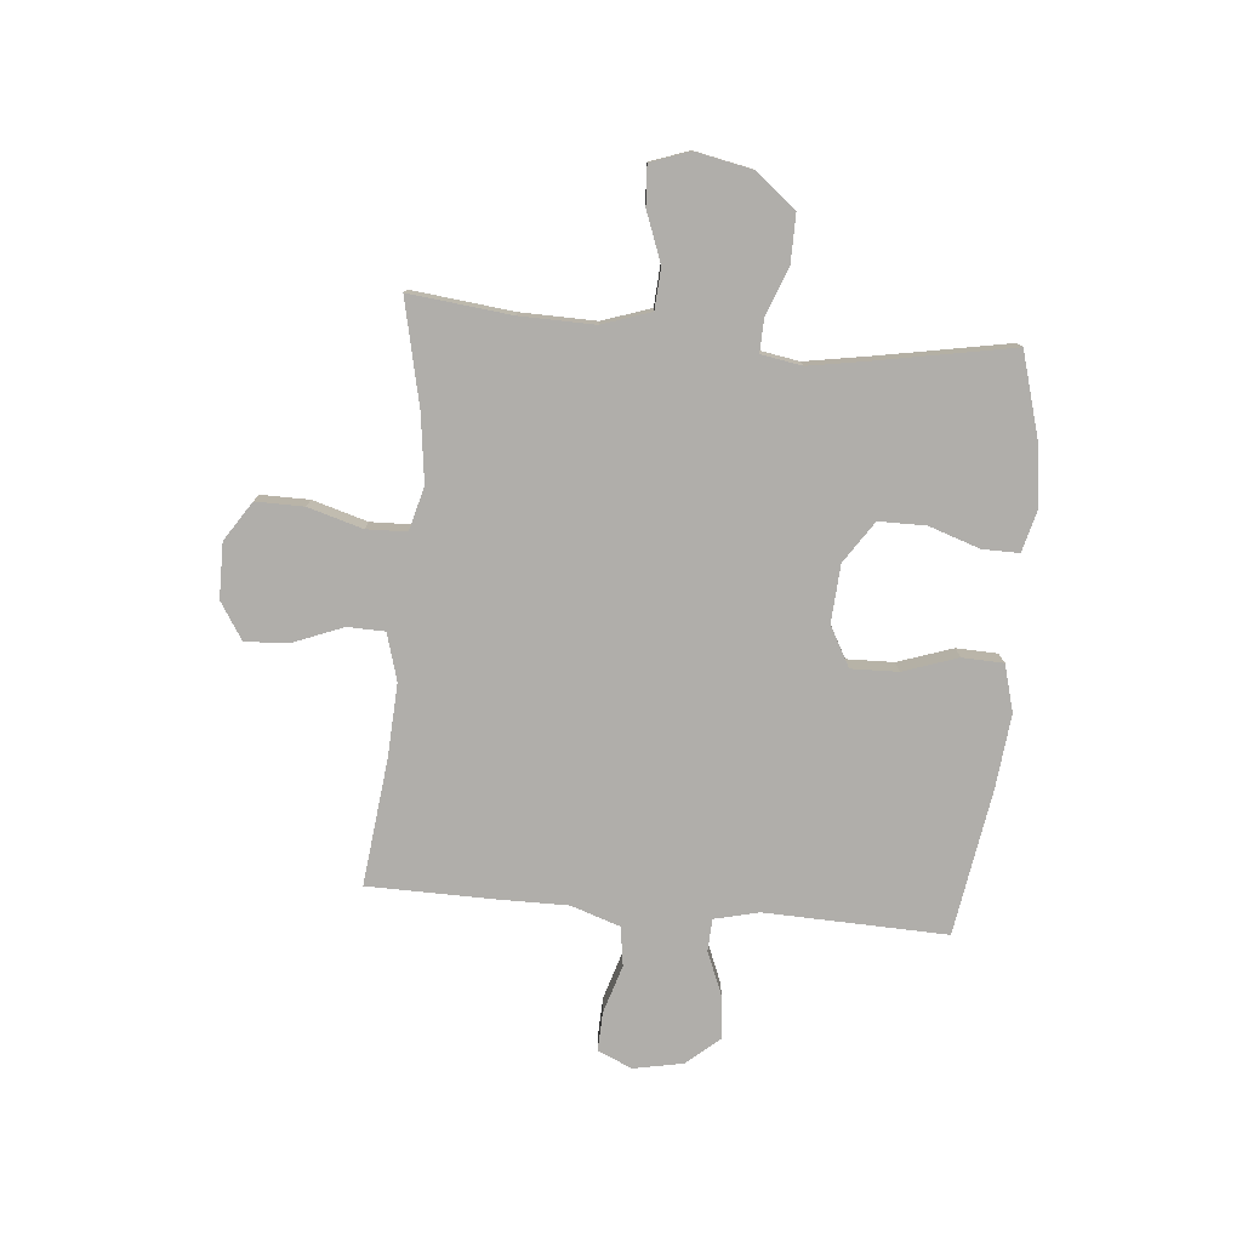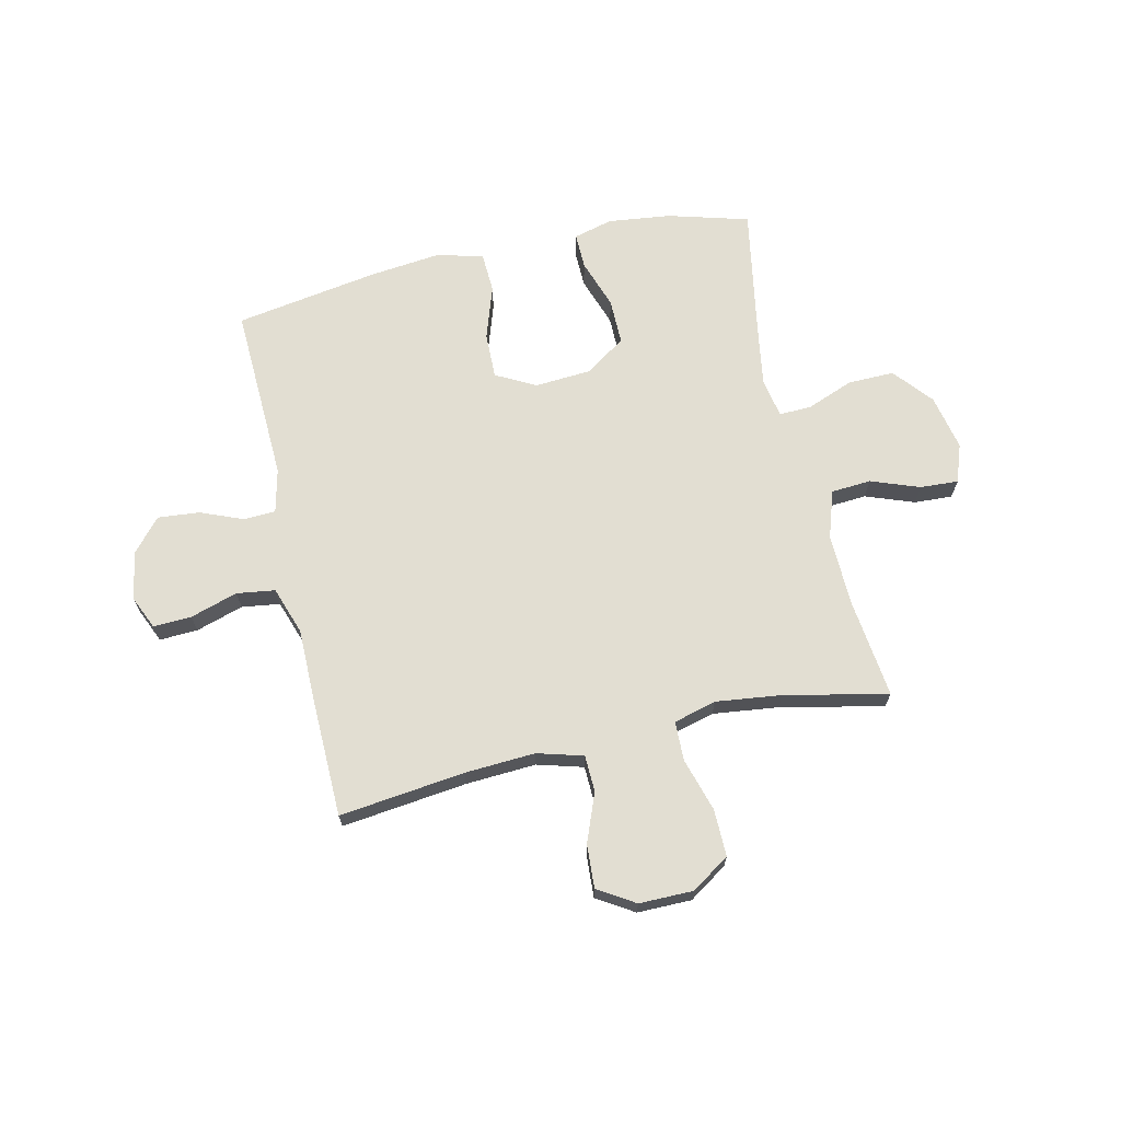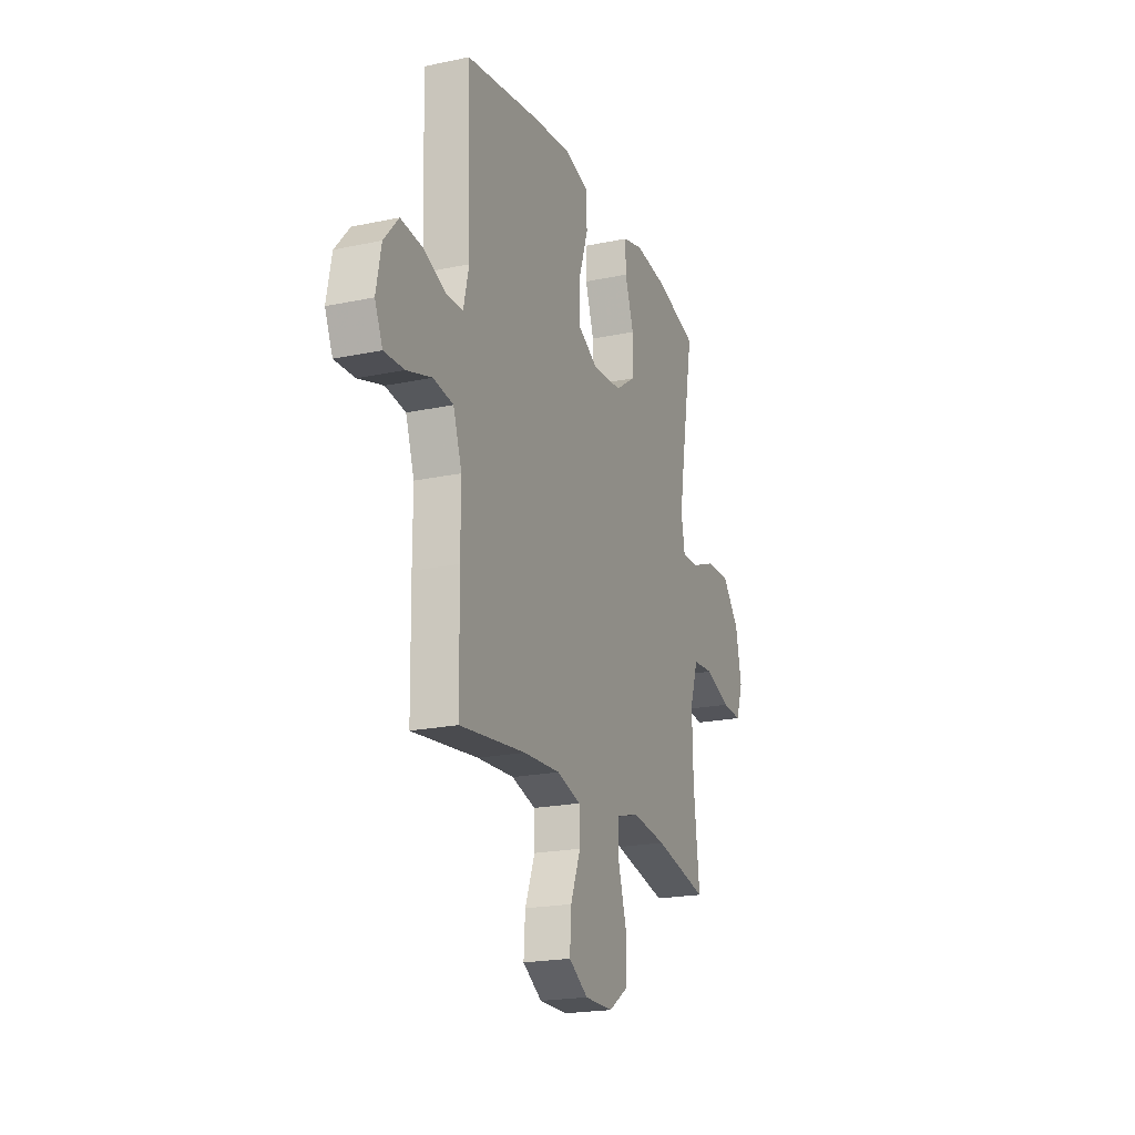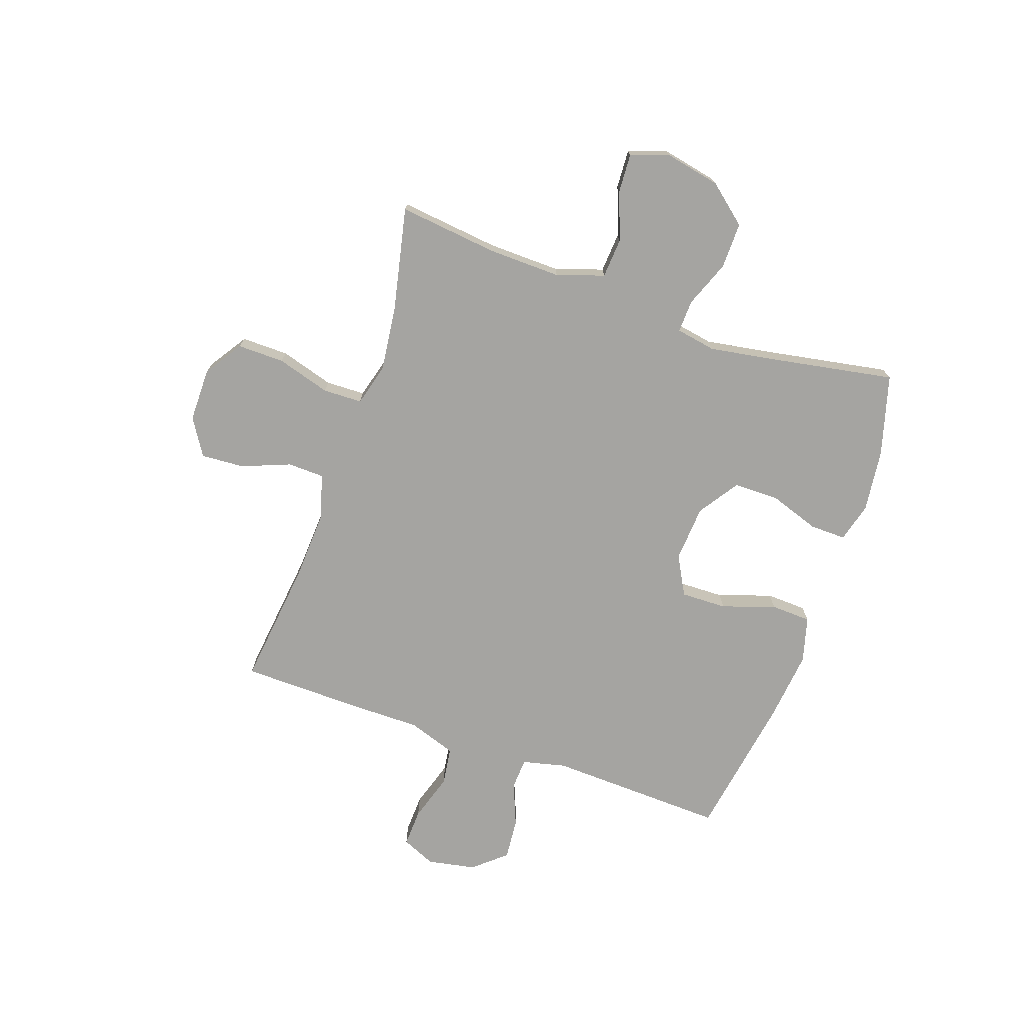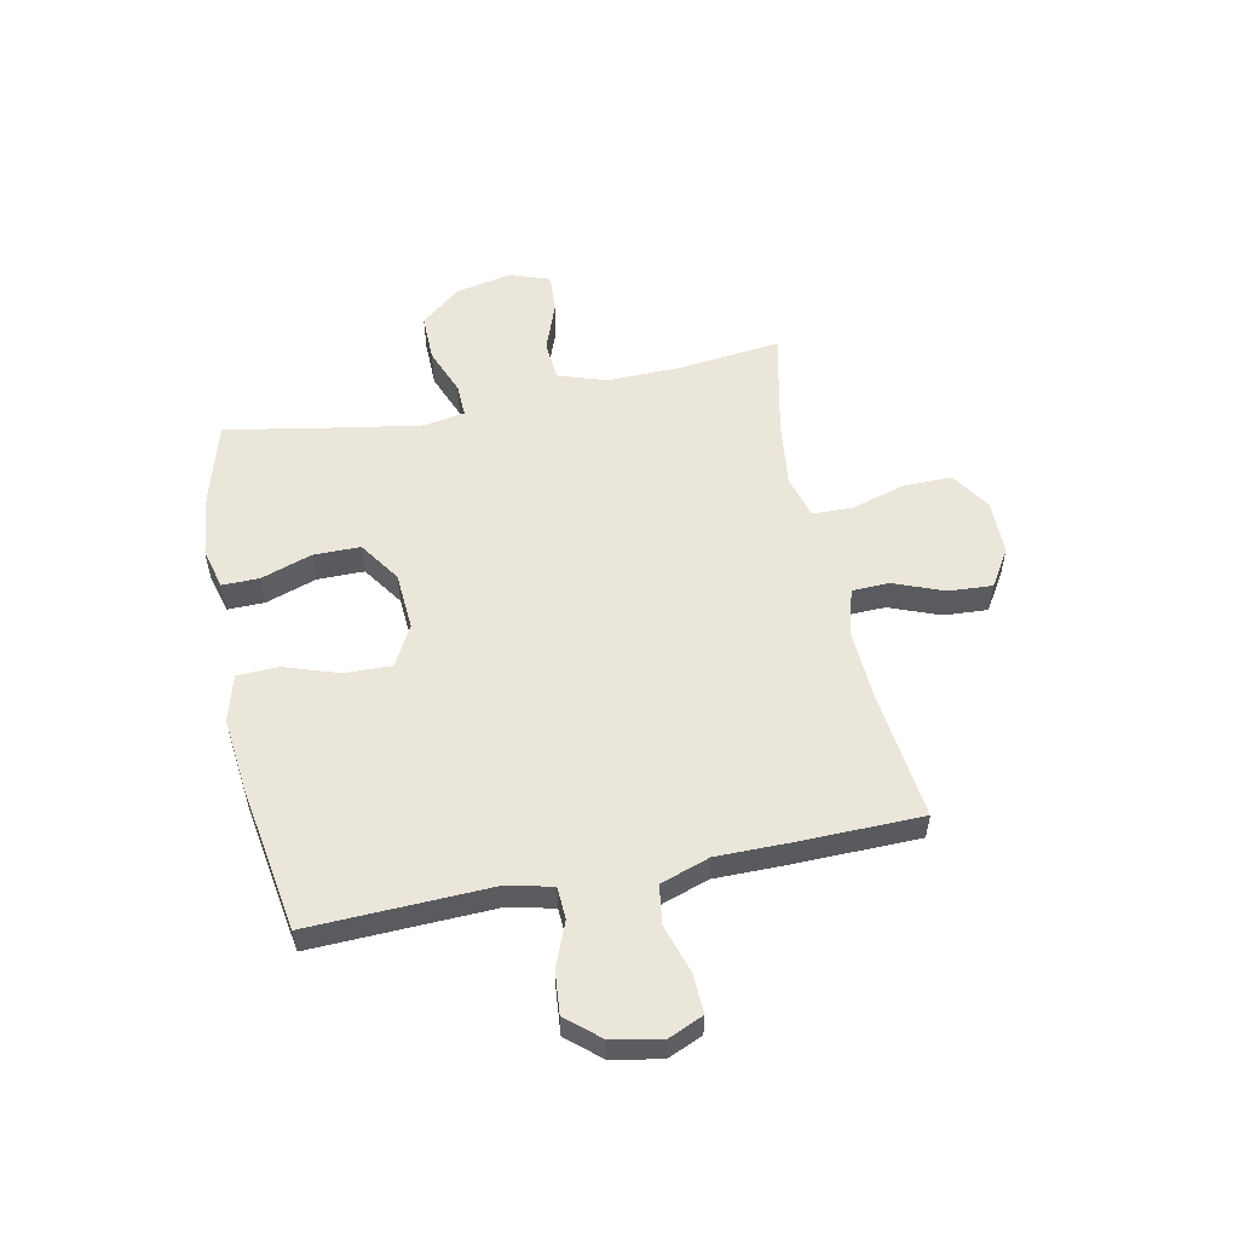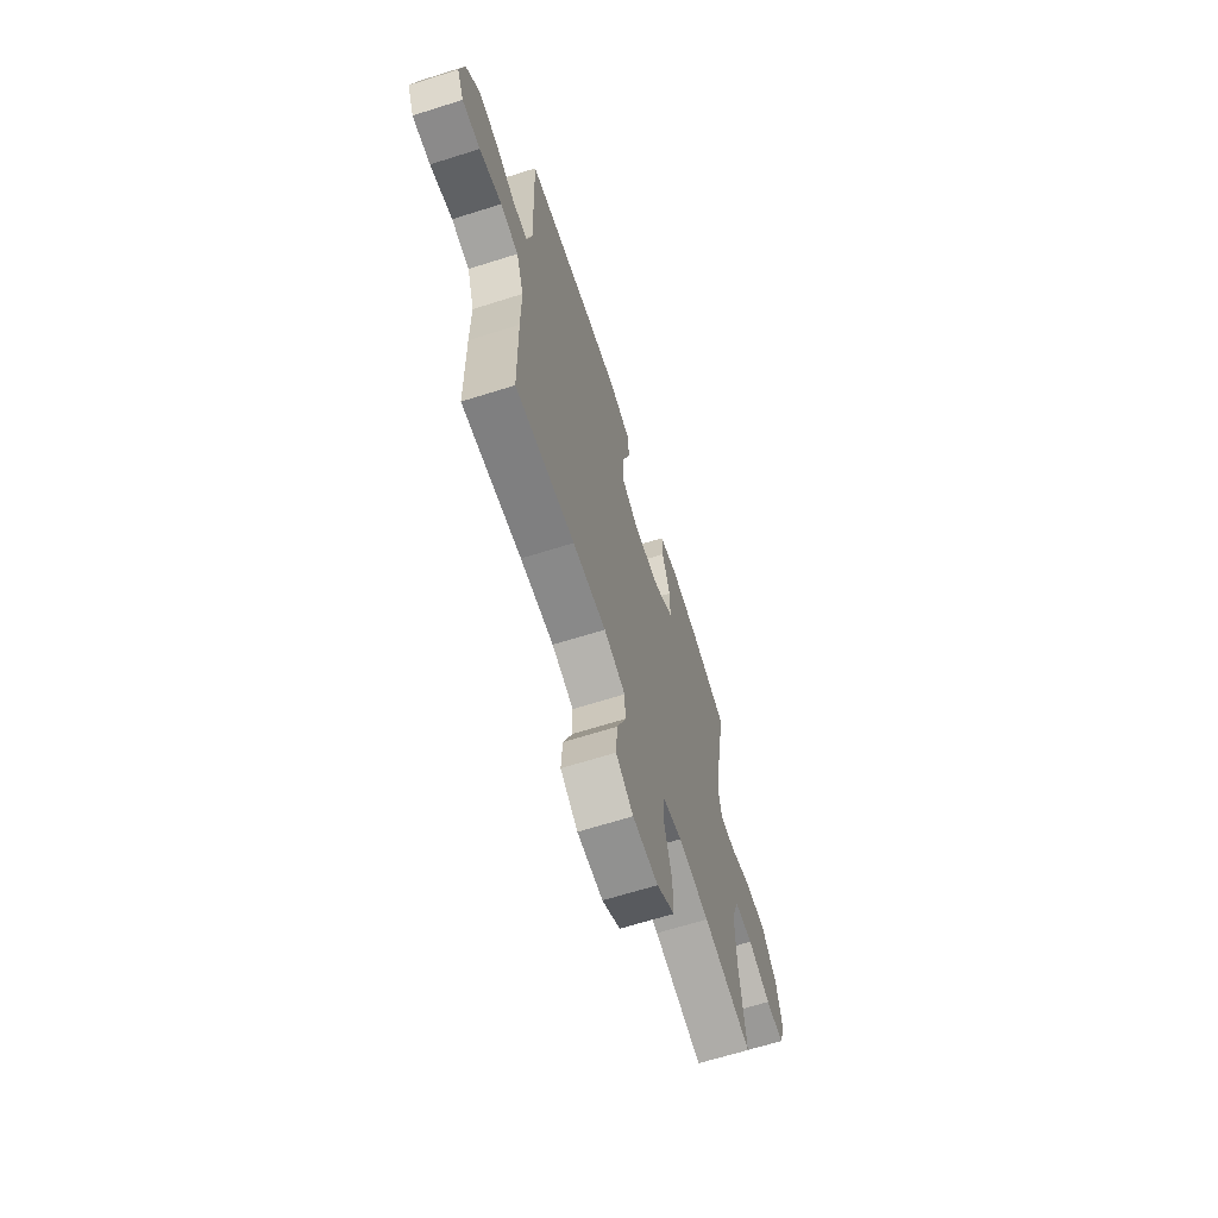
<metadata>
{"format":"obj","ext":"obj","renderer":"f3d","projection":"perspective","resolution":1024,"background":"white","views":[{"elev":-77.8,"azim":-95.0,"up":"+Y"},{"elev":68.0,"azim":167.1,"up":"+Y"},{"elev":-20.7,"azim":110.9,"up":"+Z"},{"elev":-73.4,"azim":-109.2,"up":"+Y"},{"elev":54.9,"azim":78.4,"up":"+Y"},{"elev":-65.9,"azim":107.6,"up":"+Z"}]}
</metadata>
<code>
v 0.5 0.07 0.5
v 0.488 0.07 0.174
v 0.507 0.07 0.094
v 0.565 0.07 0.091
v 0.644 0.07 0.123
v 0.72 0.07 0.13
v 0.771 0.07 0.071
v 0.788 0.07 -0.018
v 0.761 0.07 -0.08
v 0.691 0.07 -0.077
v 0.604 0.07 -0.05
v 0.534 0.07 -0.06
v 0.504 0.07 -0.148
v 0.504 0.07 -0.278
v 0.5 0.07 -0.5
v 0.27 0.07 -0.473
v 0.141 0.07 -0.466
v 0.057 0.07 -0.49
v 0.055 0.07 -0.557
v 0.09 0.07 -0.646
v 0.095 0.07 -0.725
v 0.028 0.07 -0.767
v -0.071 0.07 -0.767
v -0.141 0.07 -0.721
v -0.14 0.07 -0.635
v -0.111 0.07 -0.537
v -0.113 0.07 -0.465
v -0.191 0.07 -0.444
v -0.311 0.07 -0.459
v -0.5 0.07 -0.5
v -0.479 0.07 -0.317
v -0.476 0.07 -0.184
v -0.505 0.07 -0.097
v -0.578 0.07 -0.092
v -0.667 0.07 -0.125
v -0.737 0.07 -0.129
v -0.762 0.07 -0.059
v -0.741 0.07 0.043
v -0.682 0.07 0.114
v -0.597 0.07 0.113
v -0.512 0.07 0.08
v -0.452 0.07 0.078
v -0.439 0.07 0.151
v -0.458 0.07 0.266
v -0.5 0.07 0.5
v -0.352 0.07 0.542
v -0.237 0.07 0.556
v -0.165 0.07 0.537
v -0.166 0.07 0.471
v -0.197 0.07 0.38
v -0.197 0.07 0.296
v -0.123 0.07 0.246
v -0.019 0.07 0.239
v 0.053 0.07 0.278
v 0.051 0.07 0.362
v 0.018 0.07 0.46
v 0.021 0.07 0.534
v 0.105 0.07 0.557
v 0.236 0.07 0.543
v 0.5 0 0.5
v 0.488 0 0.174
v 0.507 0 0.094
v 0.565 0 0.091
v 0.644 0 0.123
v 0.72 0 0.13
v 0.771 0 0.071
v 0.788 0 -0.018
v 0.761 0 -0.08
v 0.691 0 -0.077
v 0.604 0 -0.05
v 0.534 0 -0.06
v 0.504 0 -0.148
v 0.504 0 -0.278
v 0.5 0 -0.5
v 0.27 0 -0.473
v 0.141 0 -0.466
v 0.057 0 -0.49
v 0.055 0 -0.557
v 0.09 0 -0.646
v 0.095 0 -0.725
v 0.028 0 -0.767
v -0.071 0 -0.767
v -0.141 0 -0.721
v -0.14 0 -0.635
v -0.111 0 -0.537
v -0.113 0 -0.465
v -0.191 0 -0.444
v -0.311 0 -0.459
v -0.5 0 -0.5
v -0.479 0 -0.317
v -0.476 0 -0.184
v -0.505 0 -0.097
v -0.578 0 -0.092
v -0.667 0 -0.125
v -0.737 0 -0.129
v -0.762 0 -0.059
v -0.741 0 0.043
v -0.682 0 0.114
v -0.597 0 0.113
v -0.512 0 0.08
v -0.452 0 0.078
v -0.439 0 0.151
v -0.458 0 0.266
v -0.5 0 0.5
v -0.352 0 0.542
v -0.237 0 0.556
v -0.165 0 0.537
v -0.166 0 0.471
v -0.197 0 0.38
v -0.197 0 0.296
v -0.123 0 0.246
v -0.019 0 0.239
v 0.053 0 0.278
v 0.051 0 0.362
v 0.018 0 0.46
v 0.021 0 0.534
v 0.105 0 0.557
v 0.236 0 0.543
f 59 1 2
f 58 59 2
f 57 58 2
f 56 57 2
f 55 56 2
f 54 55 2 3
f 53 54 3
f 52 53 3
f 48 49 50
f 47 48 50
f 46 47 50
f 45 46 50
f 44 45 50
f 43 44 50 51
f 42 43 51 52
f 39 40 41
f 38 39 41
f 37 38 41
f 36 37 41
f 35 36 41
f 34 35 41
f 33 34 41 42
f 42 52 3
f 33 42 3
f 32 33 3
f 29 30 31
f 32 3 4
f 31 32 4
f 29 31 4
f 28 29 4
f 24 25 26
f 23 24 26
f 22 23 26
f 21 22 26
f 20 21 26
f 19 20 26
f 18 19 26 27
f 28 4 5
f 27 28 5
f 18 27 5
f 17 18 5
f 13 14 15 16
f 12 13 16 17
f 9 10 11
f 8 9 11
f 7 8 11
f 6 7 11
f 5 6 11
f 5 11 12
f 5 12 17
f 61 60 118
f 61 118 117
f 61 117 116
f 61 116 115
f 61 115 114
f 62 61 114 113
f 62 113 112
f 62 112 111
f 109 108 107
f 109 107 106
f 109 106 105
f 109 105 104
f 109 104 103
f 110 109 103 102
f 111 110 102 101
f 100 99 98
f 100 98 97
f 100 97 96
f 100 96 95
f 100 95 94
f 100 94 93
f 101 100 93 92
f 62 111 101
f 62 101 92
f 62 92 91
f 90 89 88
f 63 62 91
f 63 91 90
f 63 90 88
f 63 88 87
f 85 84 83
f 85 83 82
f 85 82 81
f 85 81 80
f 85 80 79
f 85 79 78
f 86 85 78 77
f 64 63 87
f 64 87 86
f 64 86 77
f 64 77 76
f 75 74 73 72
f 76 75 72 71
f 70 69 68
f 70 68 67
f 70 67 66
f 70 66 65
f 70 65 64
f 71 70 64
f 76 71 64
f 1 60 61 2
f 2 61 62 3
f 3 62 63 4
f 4 63 64 5
f 5 64 65 6
f 6 65 66 7
f 7 66 67 8
f 8 67 68 9
f 9 68 69 10
f 10 69 70 11
f 11 70 71 12
f 12 71 72 13
f 13 72 73 14
f 14 73 74 15
f 15 74 75 16
f 16 75 76 17
f 17 76 77 18
f 18 77 78 19
f 19 78 79 20
f 20 79 80 21
f 21 80 81 22
f 22 81 82 23
f 23 82 83 24
f 24 83 84 25
f 25 84 85 26
f 26 85 86 27
f 27 86 87 28
f 28 87 88 29
f 29 88 89 30
f 30 89 90 31
f 31 90 91 32
f 32 91 92 33
f 33 92 93 34
f 34 93 94 35
f 35 94 95 36
f 36 95 96 37
f 37 96 97 38
f 38 97 98 39
f 39 98 99 40
f 40 99 100 41
f 41 100 101 42
f 42 101 102 43
f 43 102 103 44
f 44 103 104 45
f 45 104 105 46
f 46 105 106 47
f 47 106 107 48
f 48 107 108 49
f 49 108 109 50
f 50 109 110 51
f 51 110 111 52
f 52 111 112 53
f 53 112 113 54
f 54 113 114 55
f 55 114 115 56
f 56 115 116 57
f 57 116 117 58
f 58 117 118 59
f 59 118 60 1

</code>
